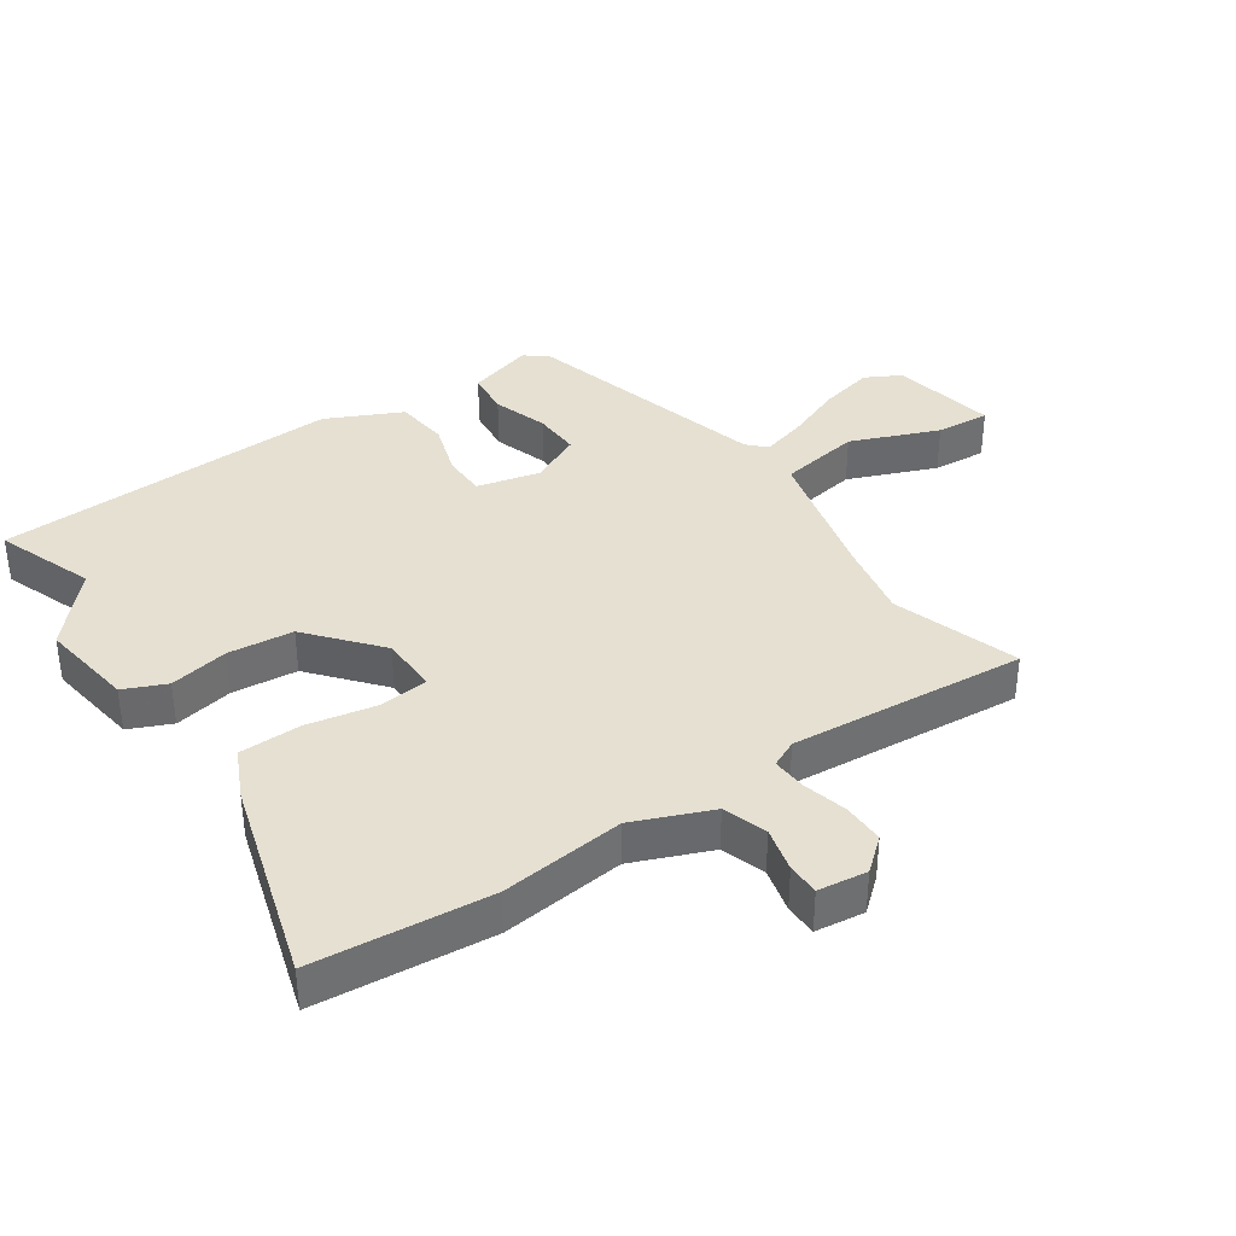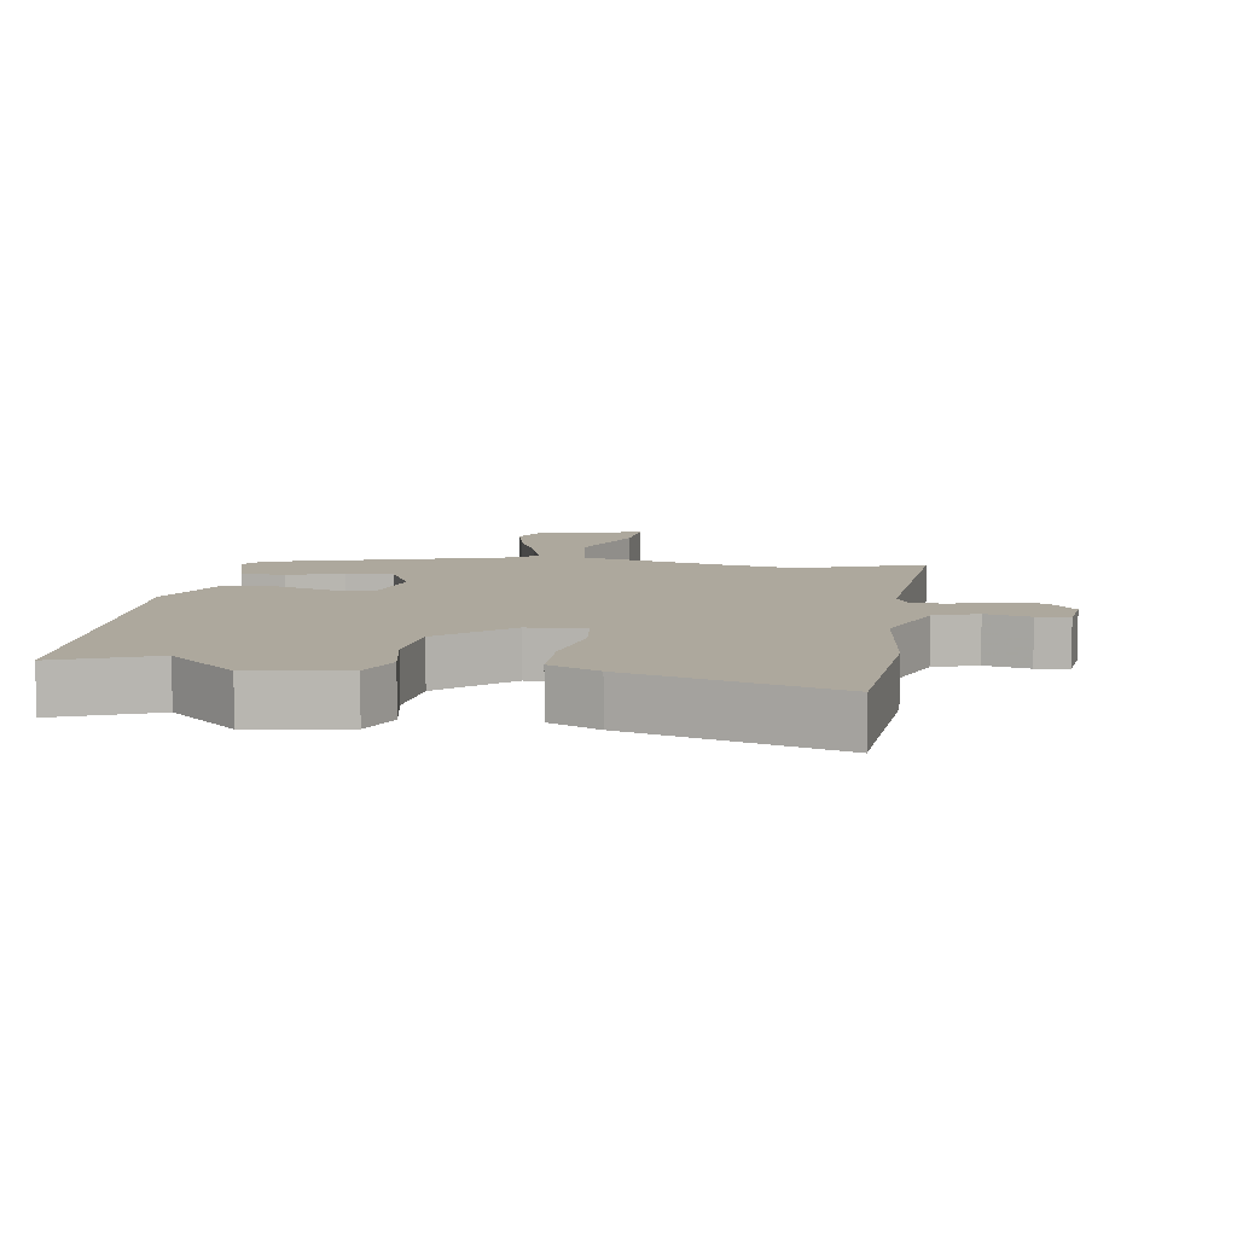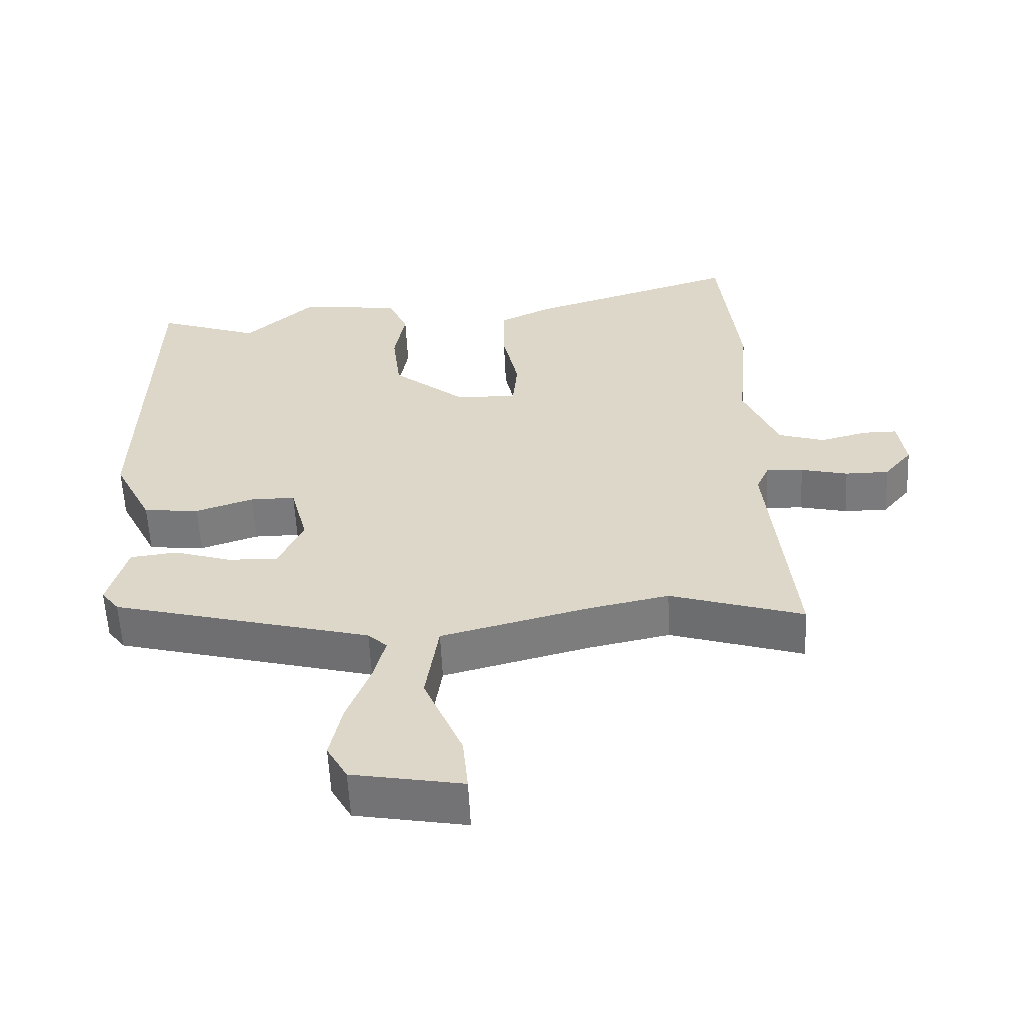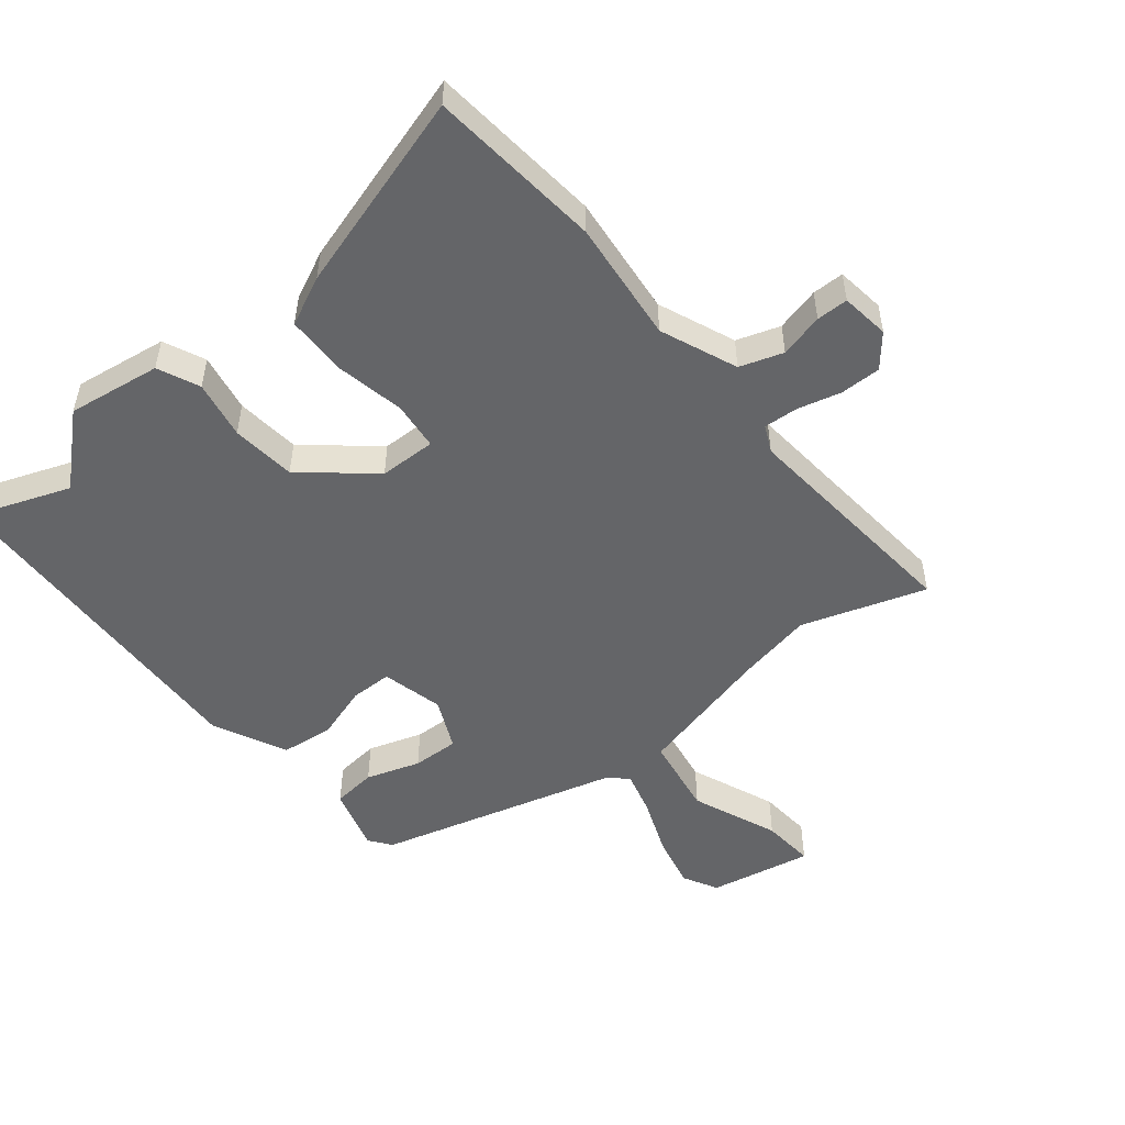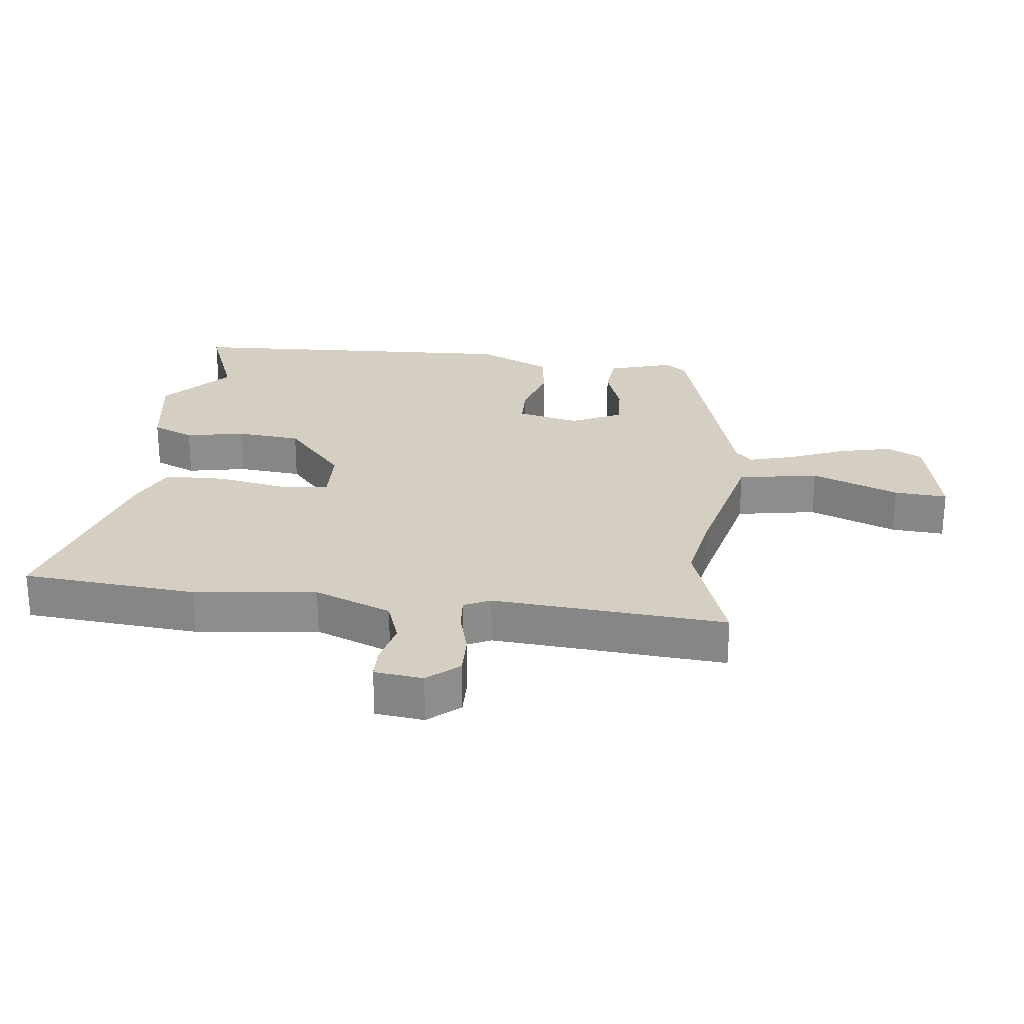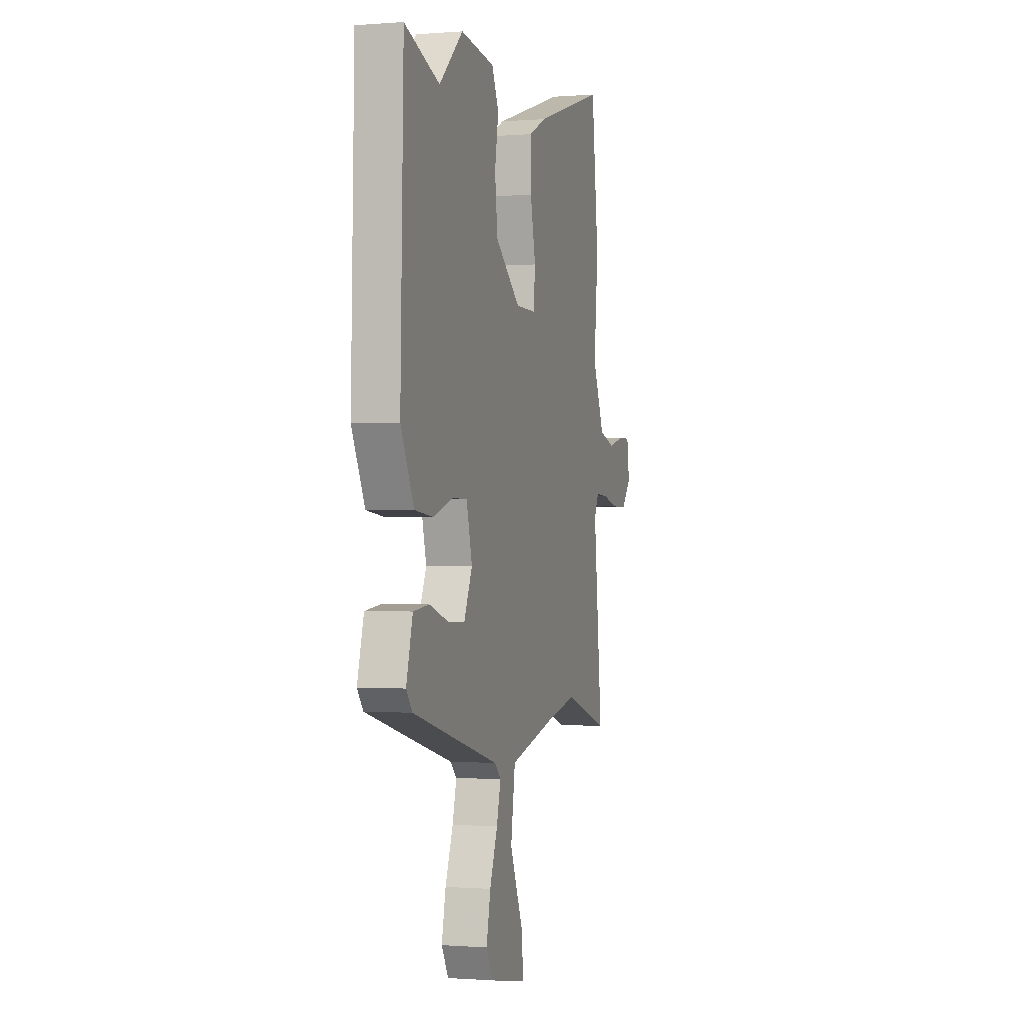
<metadata>
{"format":"obj","ext":"obj","renderer":"f3d","projection":"perspective","resolution":1024,"background":"white","views":[{"elev":37.6,"azim":54.9,"up":"+Y"},{"elev":8.7,"azim":7.3,"up":"+Y"},{"elev":-58.2,"azim":2.8,"up":"+Z"},{"elev":-51.5,"azim":38.4,"up":"+Y"},{"elev":25.6,"azim":95.4,"up":"+Y"},{"elev":-0.8,"azim":-73.4,"up":"+Z"}]}
</metadata>
<code>
v 0.49 0.07 0.589
v 0.52 0.07 0.316
v 0.502 0.07 0.124
v 0.553 0.07 0.004
v 0.621 0.07 -0.018
v 0.69 0.07 0
v 0.74 0.07 0
v 0.751 0.07 -0.076
v 0.71 0.07 -0.126
v 0.646 0.07 -0.126
v 0.577 0.07 -0.109
v 0.523 0.07 -0.106
v 0.504 0.07 -0.148
v 0.541 0.07 -0.513
v 0.346 0.07 -0.451
v 0.229 0.07 -0.475
v 0.012 0.07 -0.531
v -0.007 0.07 -0.657
v 0.05 0.07 -0.792
v 0.058 0.07 -0.875
v -0.104 0.07 -0.845
v -0.134 0.07 -0.791
v -0.116 0.07 -0.707
v -0.082 0.07 -0.618
v -0.064 0.07 -0.549
v -0.092 0.07 -0.522
v -0.472 0.07 -0.421
v -0.498 0.07 -0.387
v -0.47 0.07 -0.285
v -0.401 0.07 -0.277
v -0.316 0.07 -0.304
v -0.243 0.07 -0.306
v -0.207 0.07 -0.226
v -0.232 0.07 -0.129
v -0.298 0.07 -0.129
v -0.383 0.07 -0.157
v -0.465 0.07 -0.148
v -0.522 0.07 -0.033
v -0.509 0.07 0.503
v -0.357 0.07 0.448
v -0.253 0.07 0.544
v -0.106 0.07 0.524
v -0.076 0.07 0.459
v -0.092 0.07 0.367
v -0.08 0.07 0.266
v 0.029 0.07 0.176
v 0.118 0.07 0.175
v 0.125 0.07 0.251
v 0.102 0.07 0.359
v 0.102 0.07 0.455
v 0.178 0.07 0.492
v 0.49 0 0.589
v 0.52 0 0.316
v 0.502 0 0.124
v 0.553 0 0.004
v 0.621 0 -0.018
v 0.69 0 0
v 0.74 0 0
v 0.751 0 -0.076
v 0.71 0 -0.126
v 0.646 0 -0.126
v 0.577 0 -0.109
v 0.523 0 -0.106
v 0.504 0 -0.148
v 0.541 0 -0.513
v 0.346 0 -0.451
v 0.229 0 -0.475
v 0.012 0 -0.531
v -0.007 0 -0.657
v 0.05 0 -0.792
v 0.058 0 -0.875
v -0.104 0 -0.845
v -0.134 0 -0.791
v -0.116 0 -0.707
v -0.082 0 -0.618
v -0.064 0 -0.549
v -0.092 0 -0.522
v -0.472 0 -0.421
v -0.498 0 -0.387
v -0.47 0 -0.285
v -0.401 0 -0.277
v -0.316 0 -0.304
v -0.243 0 -0.306
v -0.207 0 -0.226
v -0.232 0 -0.129
v -0.298 0 -0.129
v -0.383 0 -0.157
v -0.465 0 -0.148
v -0.522 0 -0.033
v -0.509 0 0.503
v -0.357 0 0.448
v -0.253 0 0.544
v -0.106 0 0.524
v -0.076 0 0.459
v -0.092 0 0.367
v -0.08 0 0.266
v 0.029 0 0.176
v 0.118 0 0.175
v 0.125 0 0.251
v 0.102 0 0.359
v 0.102 0 0.455
v 0.178 0 0.492
f 1 2 3
f 51 1 3
f 50 51 3
f 49 50 3
f 48 49 3
f 47 48 3 4
f 46 47 4
f 42 43 44
f 41 42 44
f 40 41 44
f 40 44 45
f 40 45 46
f 39 40 46
f 38 39 46
f 37 38 46
f 36 37 46
f 35 36 46
f 29 30 31
f 28 29 31
f 27 28 31
f 26 27 31
f 26 31 32
f 25 26 32 33
f 22 23 24
f 21 22 24
f 20 21 24
f 19 20 24
f 18 19 24
f 17 18 24 25
f 25 33 34
f 17 25 34
f 16 17 34
f 13 14 15
f 15 16 34
f 13 15 34
f 12 13 34
f 9 10 11
f 8 9 11
f 7 8 11
f 6 7 11
f 5 6 11
f 4 5 11 12
f 34 35 46
f 12 34 46
f 4 12 46
f 54 53 52
f 54 52 102
f 54 102 101
f 54 101 100
f 54 100 99
f 55 54 99 98
f 55 98 97
f 95 94 93
f 95 93 92
f 95 92 91
f 96 95 91
f 97 96 91
f 97 91 90
f 97 90 89
f 97 89 88
f 97 88 87
f 97 87 86
f 82 81 80
f 82 80 79
f 82 79 78
f 82 78 77
f 83 82 77
f 84 83 77 76
f 75 74 73
f 75 73 72
f 75 72 71
f 75 71 70
f 75 70 69
f 76 75 69 68
f 85 84 76
f 85 76 68
f 85 68 67
f 66 65 64
f 85 67 66
f 85 66 64
f 85 64 63
f 62 61 60
f 62 60 59
f 62 59 58
f 62 58 57
f 62 57 56
f 63 62 56 55
f 97 86 85
f 97 85 63
f 97 63 55
f 1 52 53 2
f 2 53 54 3
f 3 54 55 4
f 4 55 56 5
f 5 56 57 6
f 6 57 58 7
f 7 58 59 8
f 8 59 60 9
f 9 60 61 10
f 10 61 62 11
f 11 62 63 12
f 12 63 64 13
f 13 64 65 14
f 14 65 66 15
f 15 66 67 16
f 16 67 68 17
f 17 68 69 18
f 18 69 70 19
f 19 70 71 20
f 20 71 72 21
f 21 72 73 22
f 22 73 74 23
f 23 74 75 24
f 24 75 76 25
f 25 76 77 26
f 26 77 78 27
f 27 78 79 28
f 28 79 80 29
f 29 80 81 30
f 30 81 82 31
f 31 82 83 32
f 32 83 84 33
f 33 84 85 34
f 34 85 86 35
f 35 86 87 36
f 36 87 88 37
f 37 88 89 38
f 38 89 90 39
f 39 90 91 40
f 40 91 92 41
f 41 92 93 42
f 42 93 94 43
f 43 94 95 44
f 44 95 96 45
f 45 96 97 46
f 46 97 98 47
f 47 98 99 48
f 48 99 100 49
f 49 100 101 50
f 50 101 102 51
f 51 102 52 1

</code>
